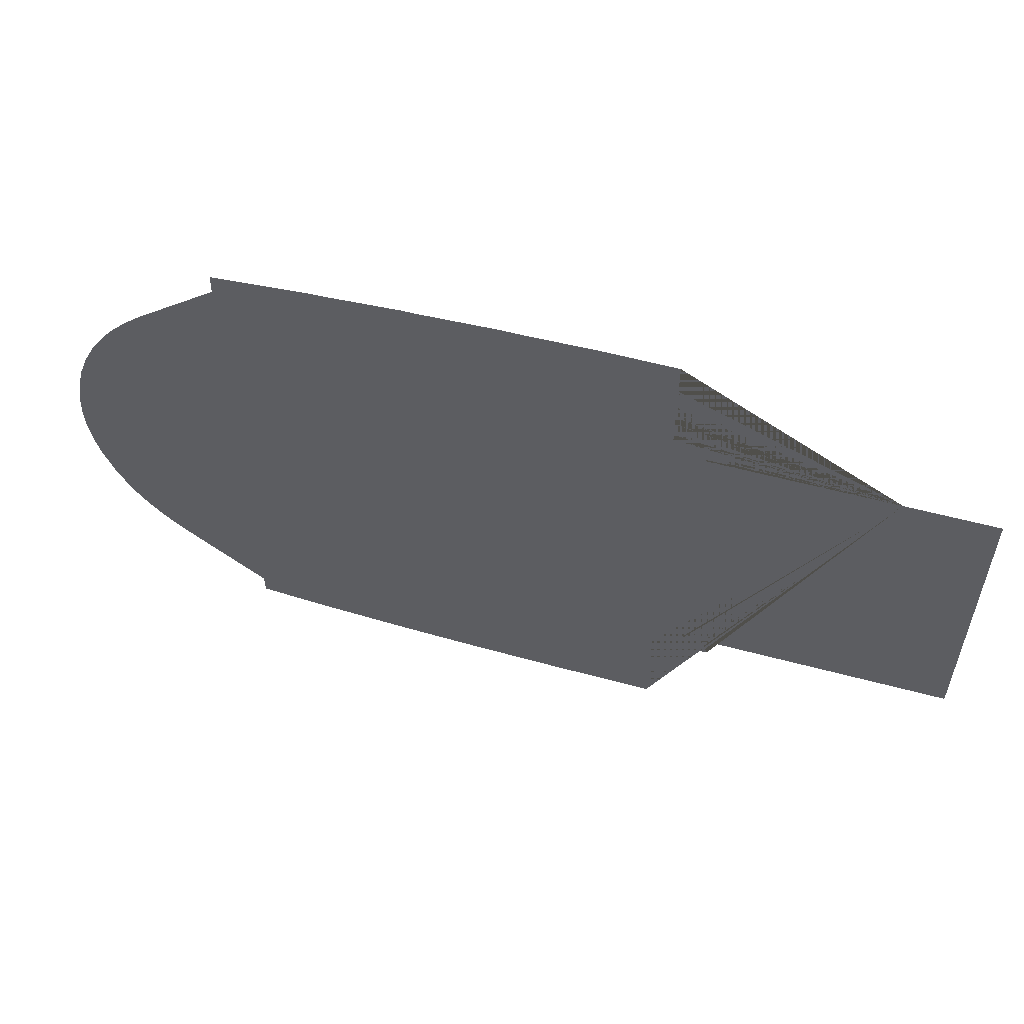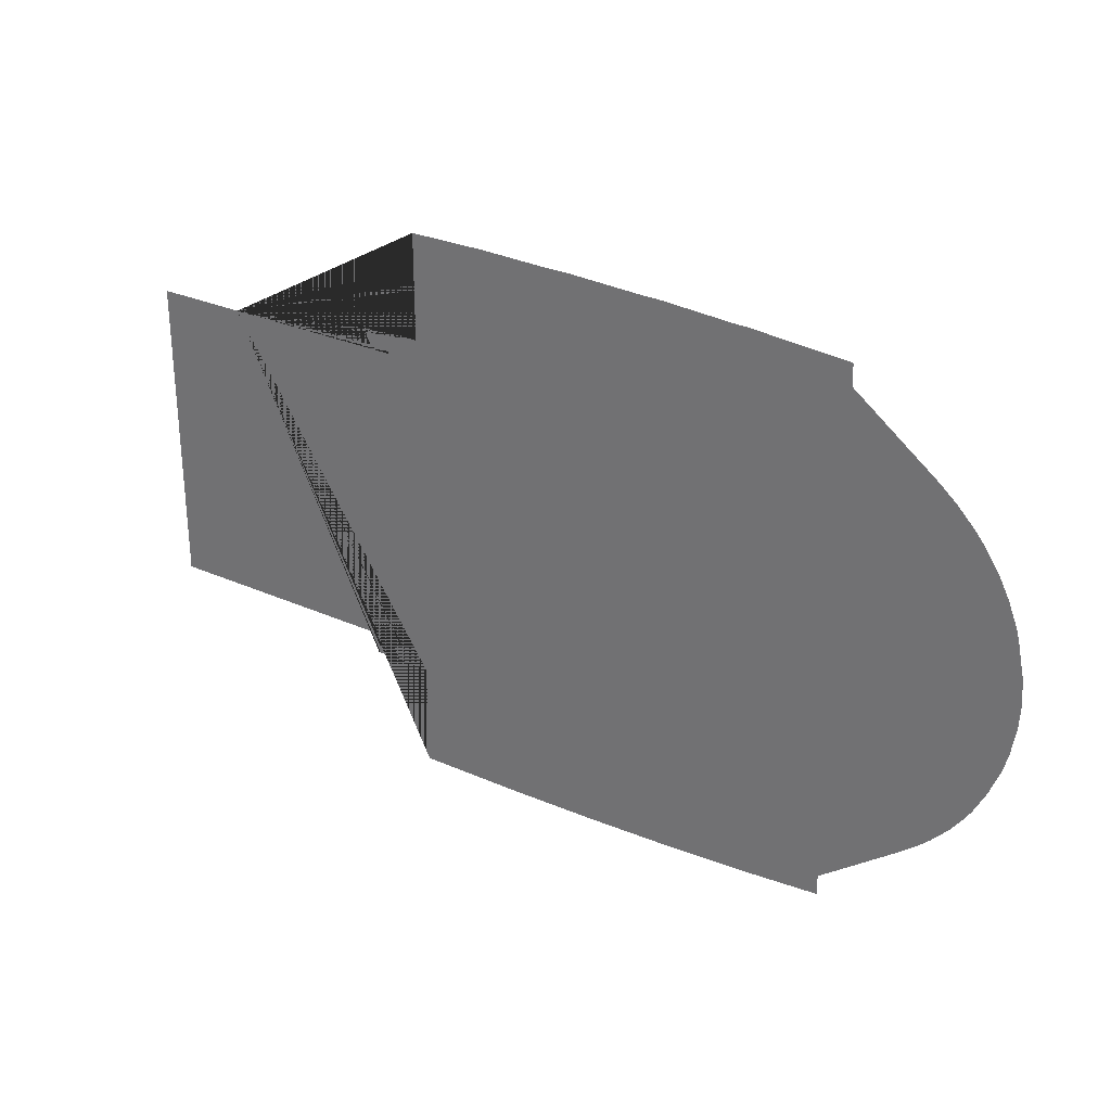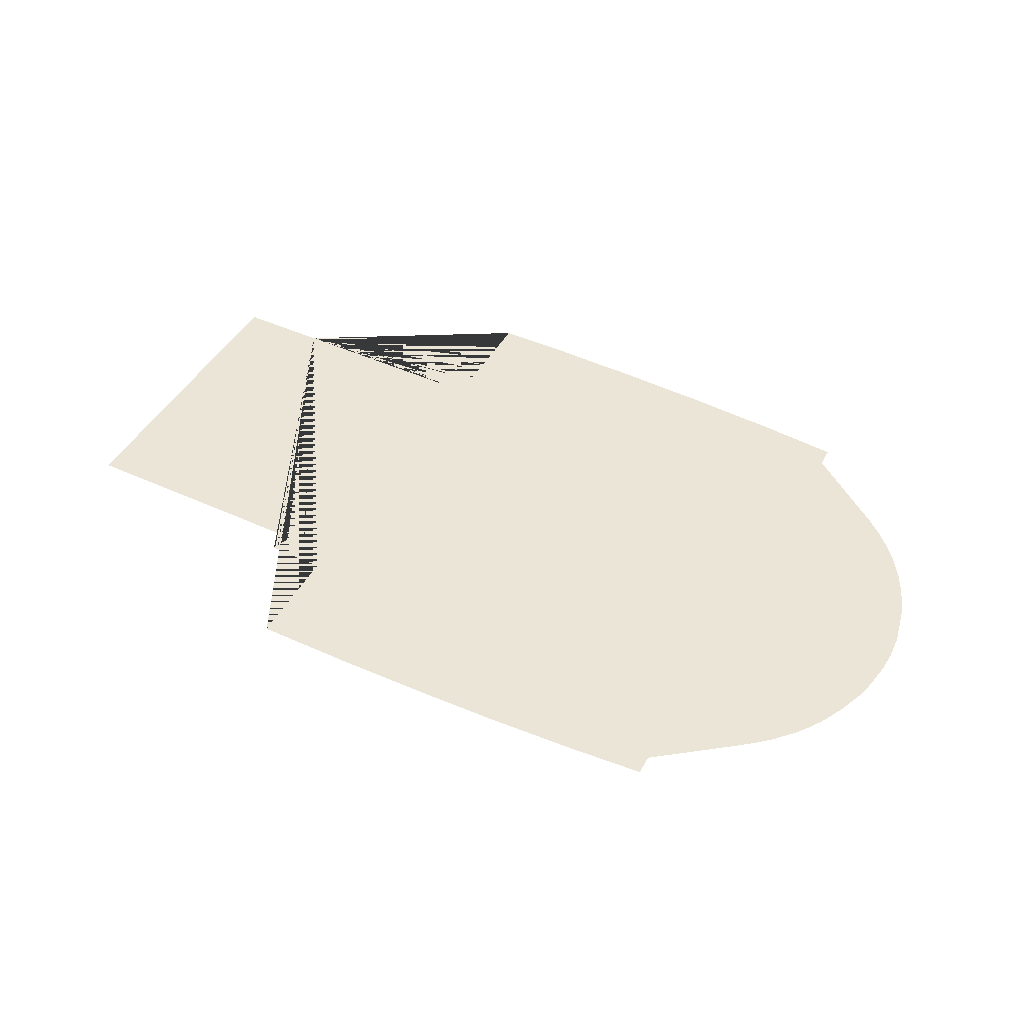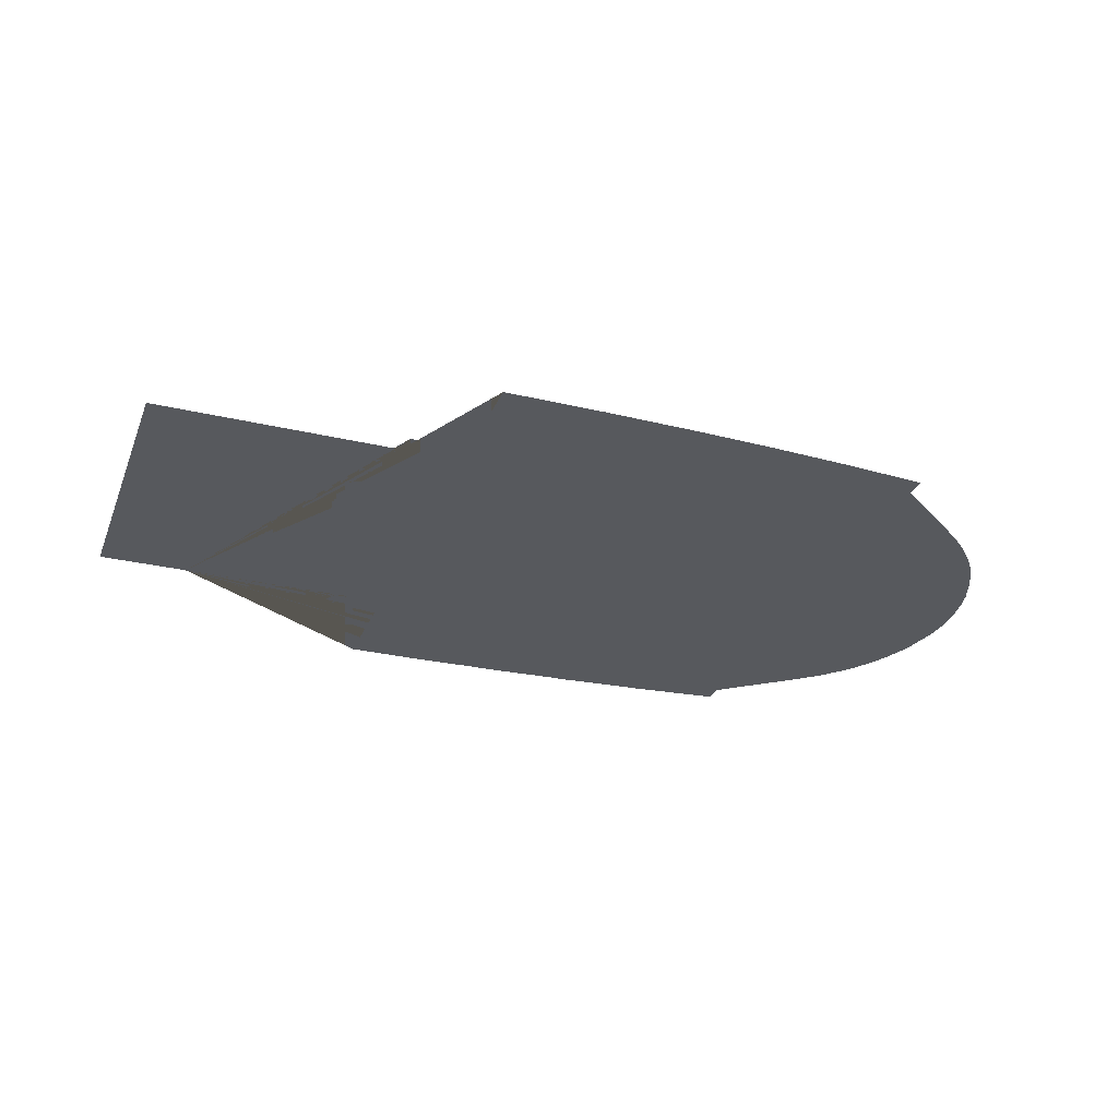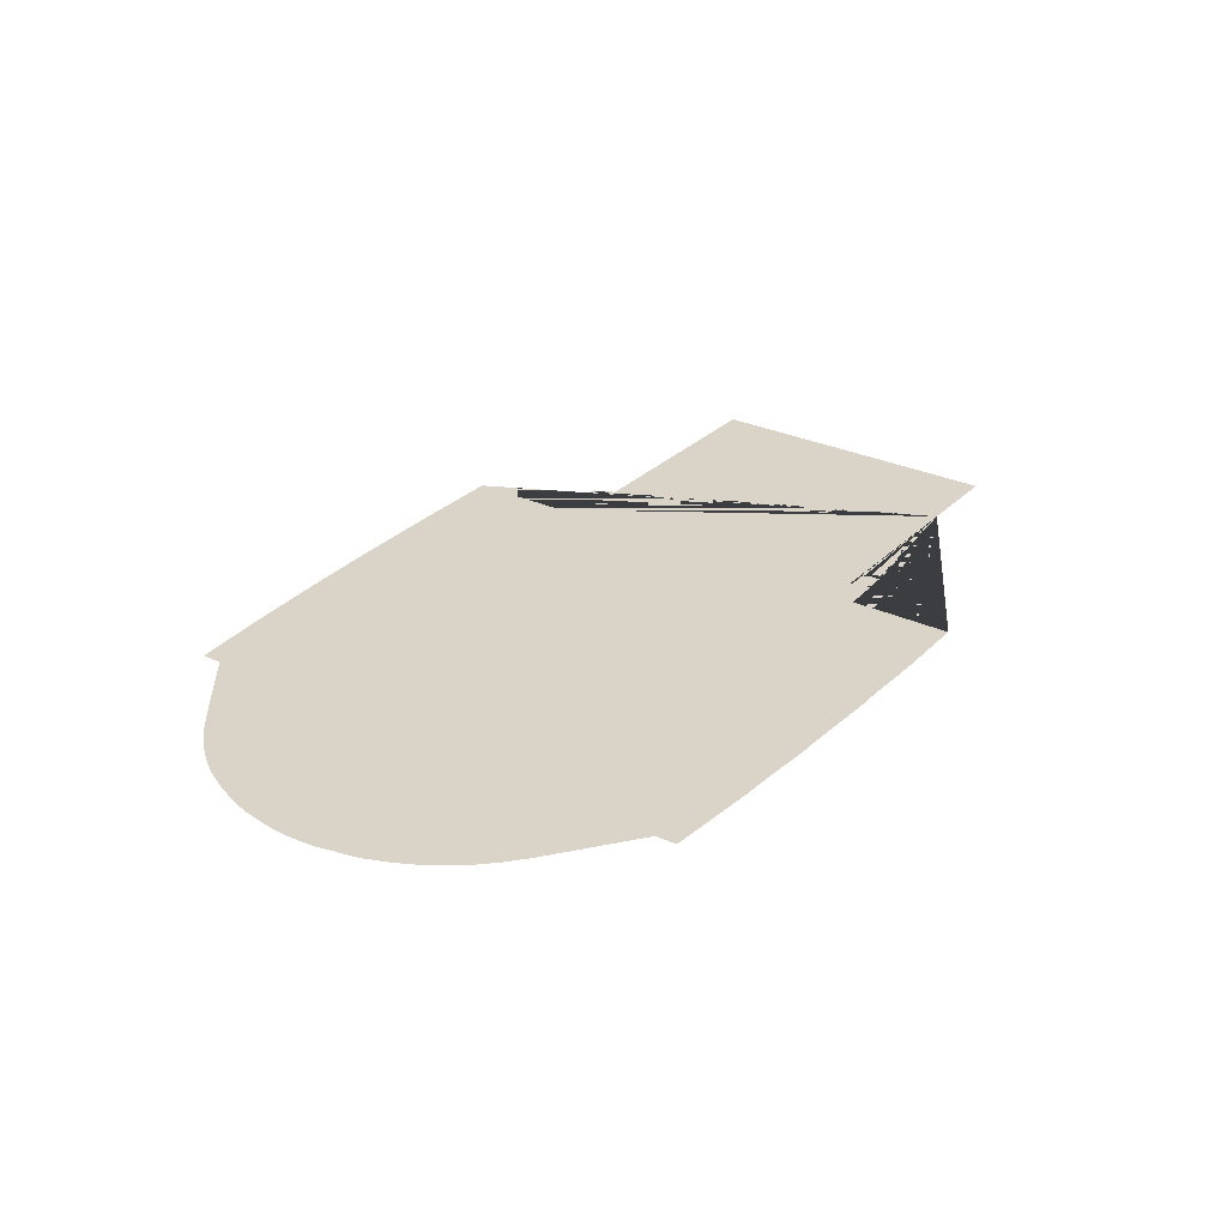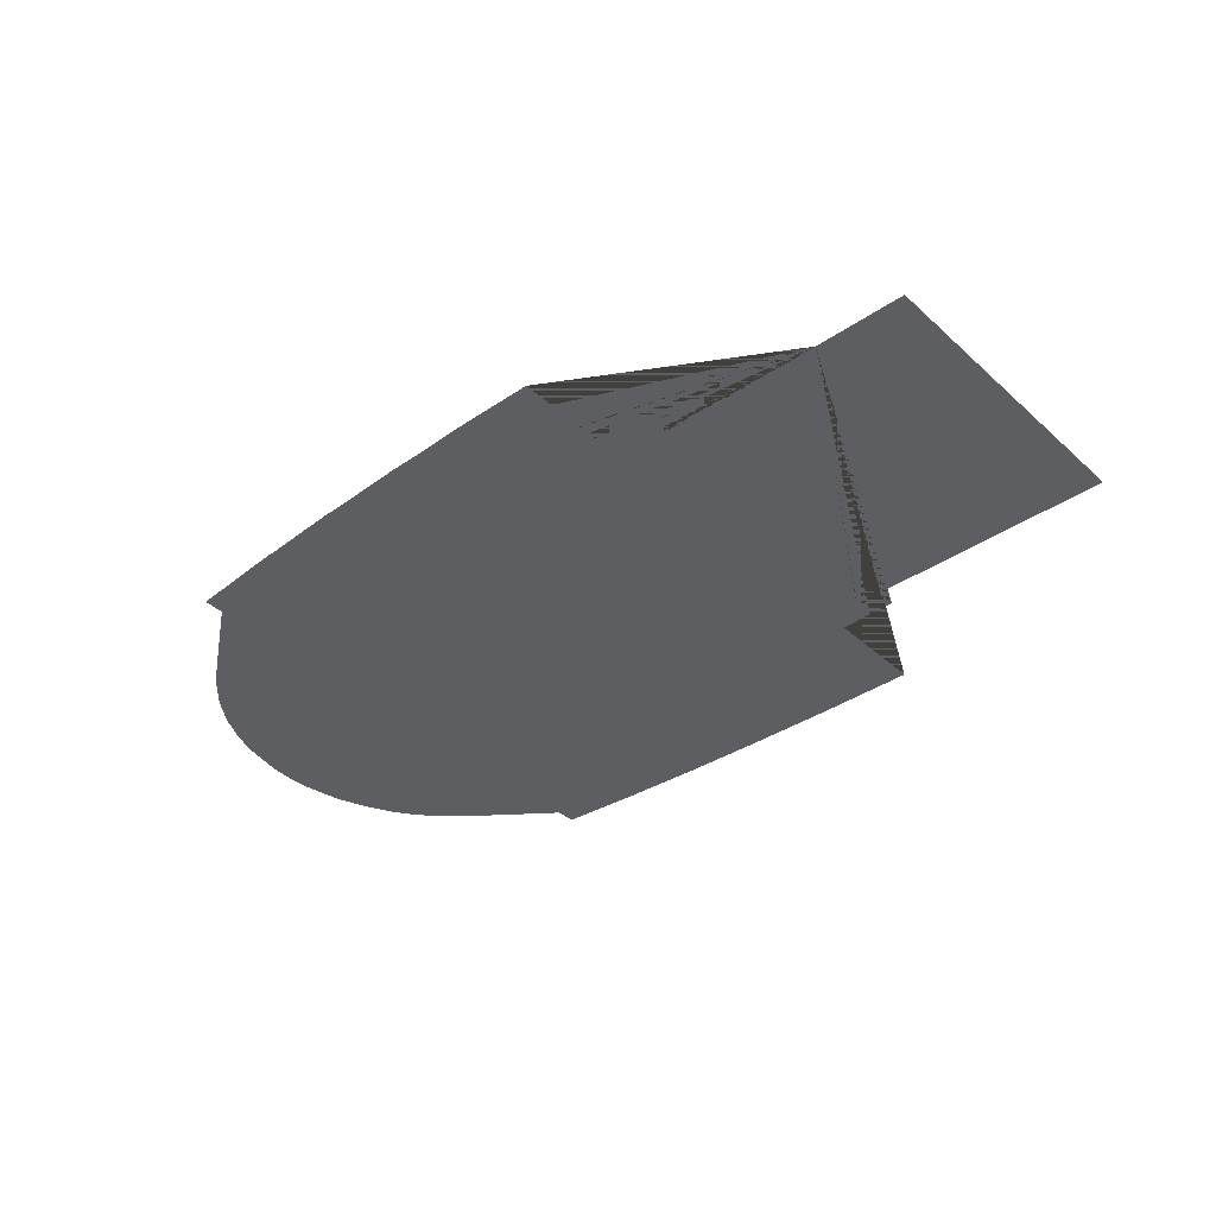
<metadata>
{"format":"obj","ext":"obj","renderer":"f3d","projection":"perspective","resolution":1024,"background":"white","views":[{"elev":55.5,"azim":15.8,"up":"+Z"},{"elev":29.1,"azim":-146.2,"up":"+Z"},{"elev":45.7,"azim":-152.1,"up":"+Y"},{"elev":-29.0,"azim":160.7,"up":"+Y"},{"elev":28.8,"azim":-54.8,"up":"+Y"},{"elev":-37.6,"azim":41.3,"up":"+Y"}]}
</metadata>
<code>
o Deck5_Shape_ID13.004
v -46.59 25.25 6.51
v -46.06 25.25 6.509
v -50.13 25.25 6.517
v -50.62 25.25 6.518
v -51.13 25.25 6.519
v -51.21 25.25 6.519
v -51.91 25.25 6.52
v -53.29 25.25 6.523
v -52.5 25.25 6.521
v -52.14 25.25 6.52
v -54.26 25.25 -6.463
v -53.97 25.25 -6.463
v -53.8 25.25 -6.464
v -53.29 25.25 -6.465
v -52.5 25.25 -6.466
v -52.42 25.25 -6.466
v -52.22 25.25 -6.466
v -52.14 25.25 -6.467
v -51.91 25.25 -6.467
v -42.8 25.25 -1.589
v -42.8 25.25 -1.525
v -42.8 25.25 0.466
v -42.8 25.25 0.805
v -42.8 25.25 1.589
v -42.8 25.25 3.813
v -42.8 25.25 3.474
v -42.8 25.25 1.716
v -42.8 25.25 6.503
v -44.71 25.25 6.507
v -45.3 25.25 6.508
v -42.8 25.25 0
v -42.8 25.25 -0.5296
v -42.8 25.25 -1.017
v -42.8 25.25 -1.695
v -42.8 25.25 -3.474
v -42.8 25.25 -3.792
v -44.71 25.25 -6.479
v -42.8 25.25 -6.482
v -45.32 25.25 -6.478
v -46.06 25.25 -6.477
v -47.48 25.25 -6.474
v -48.9 25.25 -6.472
v -49.41 25.25 -6.471
v -49.71 25.25 -6.471
v -50.58 25.25 -6.469
v -51.21 25.25 -6.468
v -54.26 25.25 -6.482
v -53.16 25.25 -7.266
v -53.22 25.25 -7.075
v -53.27 25.25 -6.927
v -53.31 25.25 -6.863
v -53.44 25.25 -6.609
v -54.25 25.25 -6.588
v -53.14 25.25 -7.35
v -54.24 25.25 -7.372
v -55.58 25.25 -7.393
v -55.62 25.25 -11.76
v -59.88 25.25 -11.74
v -63.73 25.25 -11.65
v -67.1 25.25 -11.52
v -70.81 25.25 -11.31
v -73.98 25.25 -11.06
v -73.98 25.25 -10.21
v -74 25.25 10.21
v -73.98 25.25 11.08
v -69.9 25.25 11.4
v -69.51 25.25 11.4
v -66.32 25.25 11.59
v -65.74 25.25 11.59
v -62.5 25.25 11.71
v -61.38 25.25 11.71
v -58.77 25.25 11.78
v -55.6 25.25 11.76
v -55.6 25.25 7.414
v -54.24 25.25 7.393
v -54.24 25.25 7.35
v -53.14 25.25 7.329
v -53.41 25.25 6.673
v -53.31 25.25 6.863
v -53.25 25.25 6.884
v -53.41 25.25 6.63
v -53.44 25.25 6.609
v -54.24 25.25 6.609
v -54.24 25.25 6.524
v -77.48 25.25 7.541
v -77.71 25.25 7.329
v -78.11 25.25 6.99
v -78.86 25.25 6.228
v -79.3 25.25 5.677
v -79.87 25.25 4.83
v -80.34 25.25 3.919
v -80.74 25.25 2.902
v -80.85 25.25 2.478
v -81.14 25.25 1.059
v -81.21 25.25 0
v -81.16 25.25 -0.8685
v -80.97 25.25 -2.034
v -80.78 25.25 -2.775
v -80.34 25.25 -3.919
v -79.83 25.25 -4.914
v -79.51 25.25 -5.402
v -79.09 25.25 -5.974
v -78.35 25.25 -6.779
v -77.73 25.25 -7.329
v -76.93 25.25 -7.965
v -48.71 25.25 6.514
v -47.1 25.25 6.511
v -46.59 25.25 6.51
v -46.06 25.25 6.509
v -50.13 25.25 6.517
v -50.62 25.25 6.518
v -51.13 25.25 6.519
v -51.21 25.25 6.519
v -51.91 25.25 6.52
v -53.29 25.25 6.523
v -52.5 25.25 6.521
v -52.14 25.25 6.52
v -54.26 25.25 -6.463
v -53.97 25.25 -6.463
v -53.8 25.25 -6.464
v -53.29 25.25 -6.465
v -52.5 25.25 -6.466
v -52.42 25.25 -6.466
v -52.22 25.25 -6.466
v -52.14 25.25 -6.467
v -51.91 25.25 -6.467
v -42.8 25.25 -1.589
v -42.8 25.25 -1.525
v -42.8 25.25 0.466
v -42.8 25.25 0.805
v -42.8 25.25 1.589
v -42.8 25.25 3.813
v -42.8 25.25 3.474
v -42.8 25.25 1.716
v -42.8 25.25 6.503
v -44.71 25.25 6.507
v -45.3 25.25 6.508
v -42.8 25.25 0
v -42.8 25.25 -0.5296
v -42.8 25.25 -1.017
v -42.8 25.25 -1.695
v -42.8 25.25 -3.474
v -42.8 25.25 -3.792
v -44.71 25.25 -6.479
v -42.8 25.25 -6.482
v -45.32 25.25 -6.478
v -46.06 25.25 -6.477
v -47.48 25.25 -6.474
v -48.9 25.25 -6.472
v -49.41 25.25 -6.471
v -49.71 25.25 -6.471
v -50.58 25.25 -6.469
v -51.21 25.25 -6.468
v -54.26 25.25 -6.482
v -53.16 25.25 -7.266
v -53.22 25.25 -7.075
v -53.27 25.25 -6.927
v -53.31 25.25 -6.863
v -53.44 25.25 -6.609
v -54.25 25.25 -6.588
v -53.14 25.25 -7.35
v -54.24 25.25 -7.372
v -55.58 25.25 -7.393
v -55.62 25.25 -11.76
v -59.88 25.25 -11.74
v -63.73 25.25 -11.65
v -67.1 25.25 -11.52
v -70.81 25.25 -11.31
v -73.98 25.25 -11.06
v -73.98 25.25 -10.21
v -74 25.25 10.21
v -73.98 25.25 11.08
v -69.9 25.25 11.4
v -69.51 25.25 11.4
v -66.32 25.25 11.59
v -65.74 25.25 11.59
v -62.5 25.25 11.71
v -61.38 25.25 11.71
v -58.77 25.25 11.78
v -55.6 25.25 11.76
v -55.6 25.25 7.414
v -54.24 25.25 7.393
v -54.24 25.25 7.35
v -53.14 25.25 7.329
v -53.41 25.25 6.673
v -53.31 25.25 6.863
v -53.25 25.25 6.884
v -53.41 25.25 6.63
v -53.44 25.25 6.609
v -54.24 25.25 6.609
v -54.24 25.25 6.524
v -77.48 25.25 7.541
v -77.71 25.25 7.329
v -78.11 25.25 6.99
v -78.86 25.25 6.228
v -79.3 25.25 5.677
v -79.87 25.25 4.83
v -80.34 25.25 3.919
v -80.74 25.25 2.902
v -80.85 25.25 2.478
v -81.14 25.25 1.059
v -81.21 25.25 0
v -81.16 25.25 -0.8685
v -80.97 25.25 -2.034
v -80.78 25.25 -2.775
v -80.34 25.25 -3.919
v -79.83 25.25 -4.914
v -79.51 25.25 -5.402
v -79.09 25.25 -5.974
v -78.35 25.25 -6.779
v -77.73 25.25 -7.329
v -76.93 25.25 -7.965
v -48.71 25.25 6.514
v -47.1 25.25 6.511
f 1 107 106 3 4 5 6 7 10 9 8 84 83 82 81 78 79 80 77 76 75 74 73 72 71 70 69 68 67 66 65 64 85 86 87 88 89 90 91 92 93 94 95 96 97 98 99 100 101 102 103 104 105 63 62 61 60 59 58 57 56 55 54 48 49 50 51 52 53 47 11 12 13 14 15 16 17 18 19 46 45 44 43 42 41 40 39 37 38 36 35 34 20 21 33 32 31 22 23 24 27 26 25 28 29 30 2
f 108 109 137 136 135 132 133 134 131 130 129 138 139 140 128 127 141 142 143 145 144 146 147 148 149 150 151 152 153 126 125 124 123 122 121 120 119 118 154 160 159 158 157 156 155 161 162 163 164 165 166 167 168 169 170 212 211 210 209 208 207 206 205 204 203 202 201 200 199 198 197 196 195 194 193 192 171 172 173 174 175 176 177 178 179 180 181 182 183 184 187 186 185 188 189 190 191 115 116 117 114 113 112 111 110 213 214

</code>
